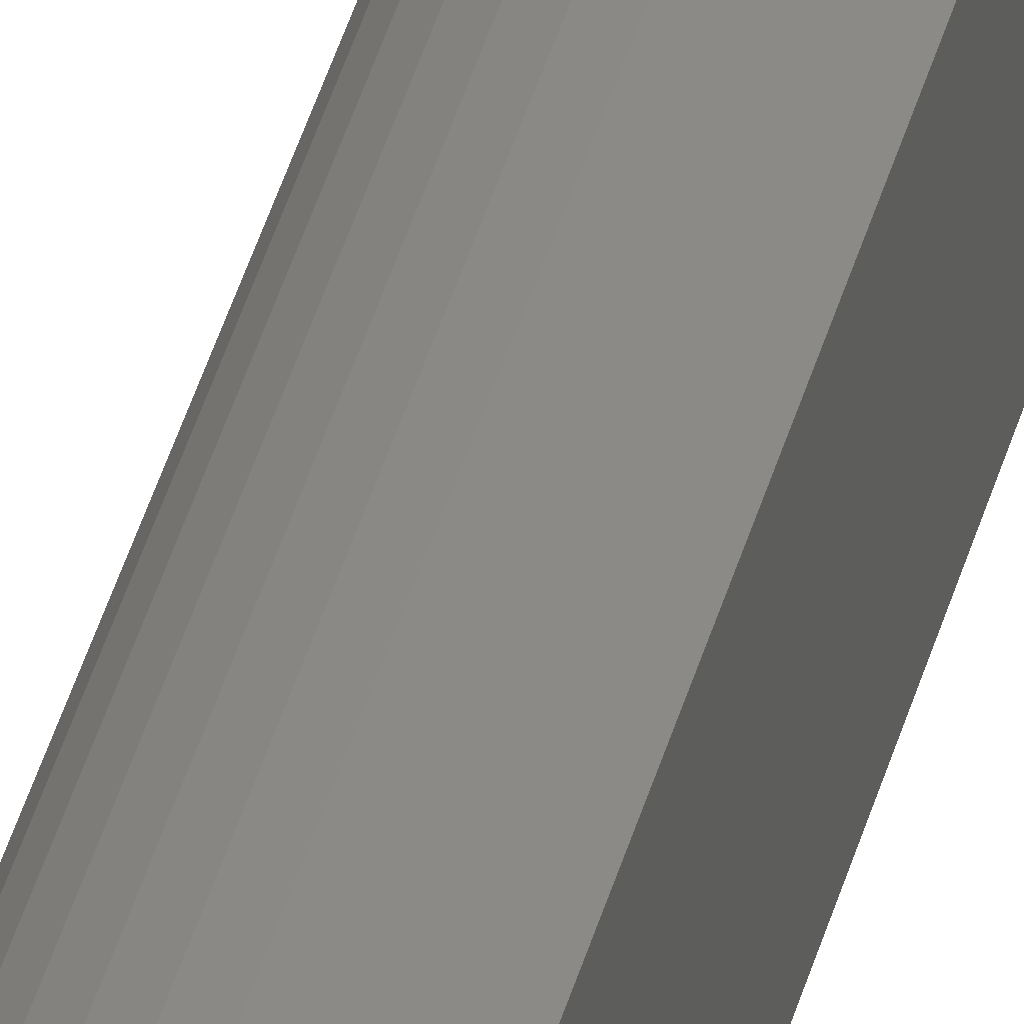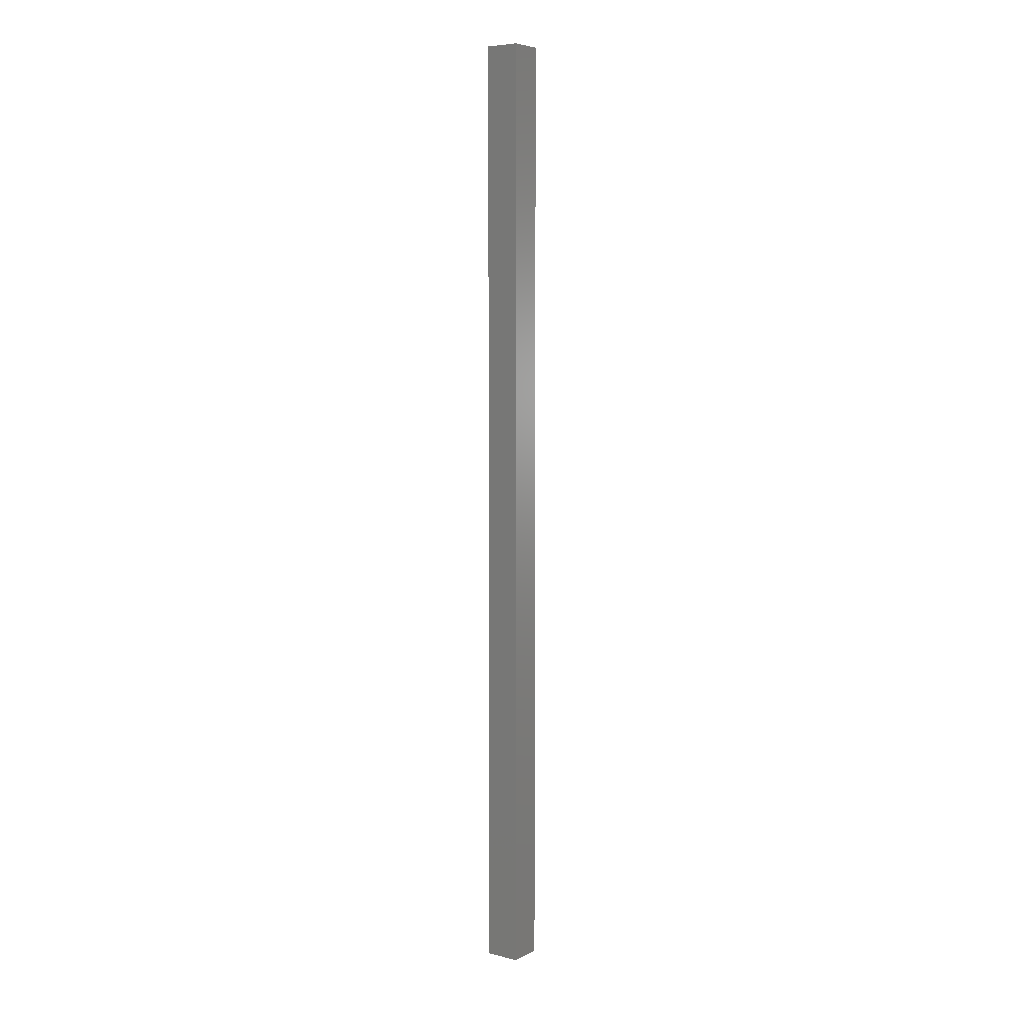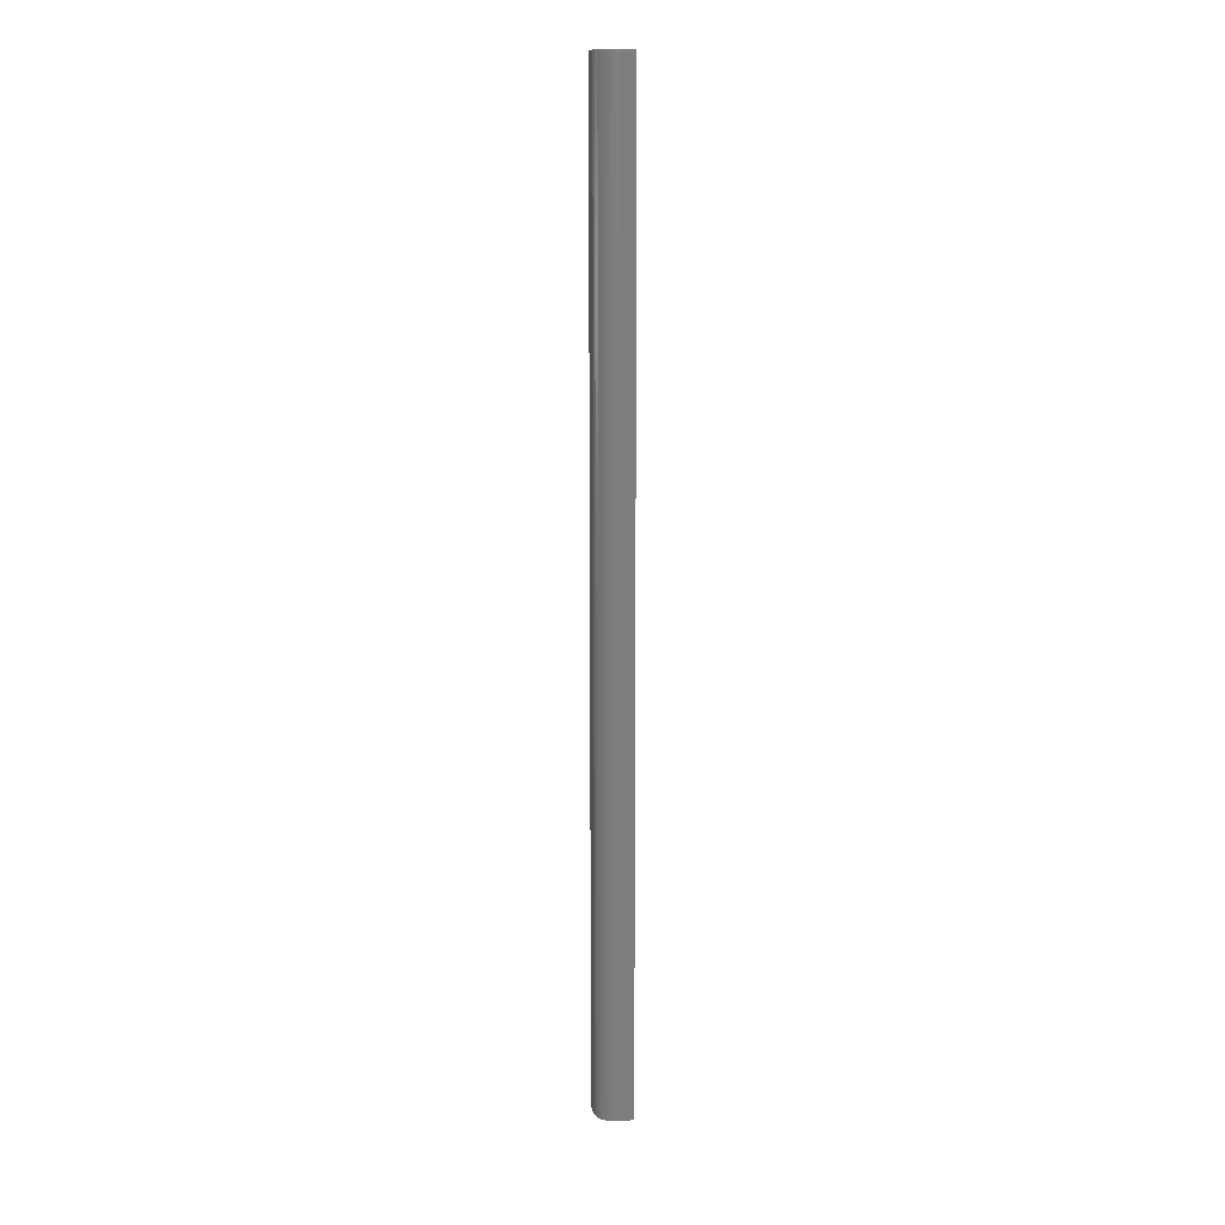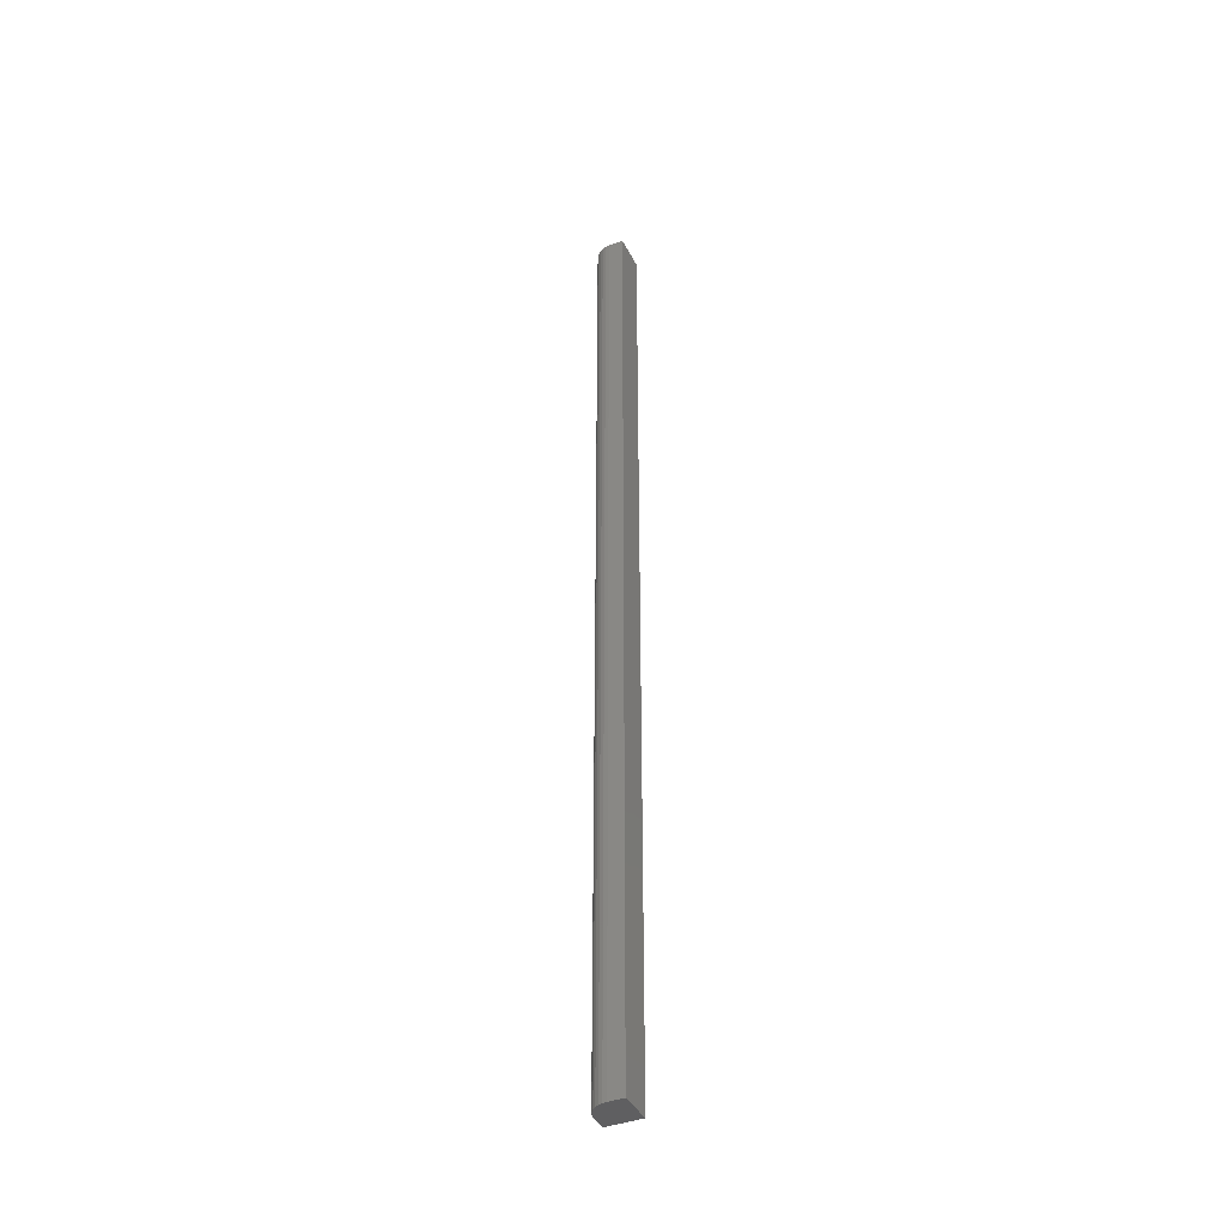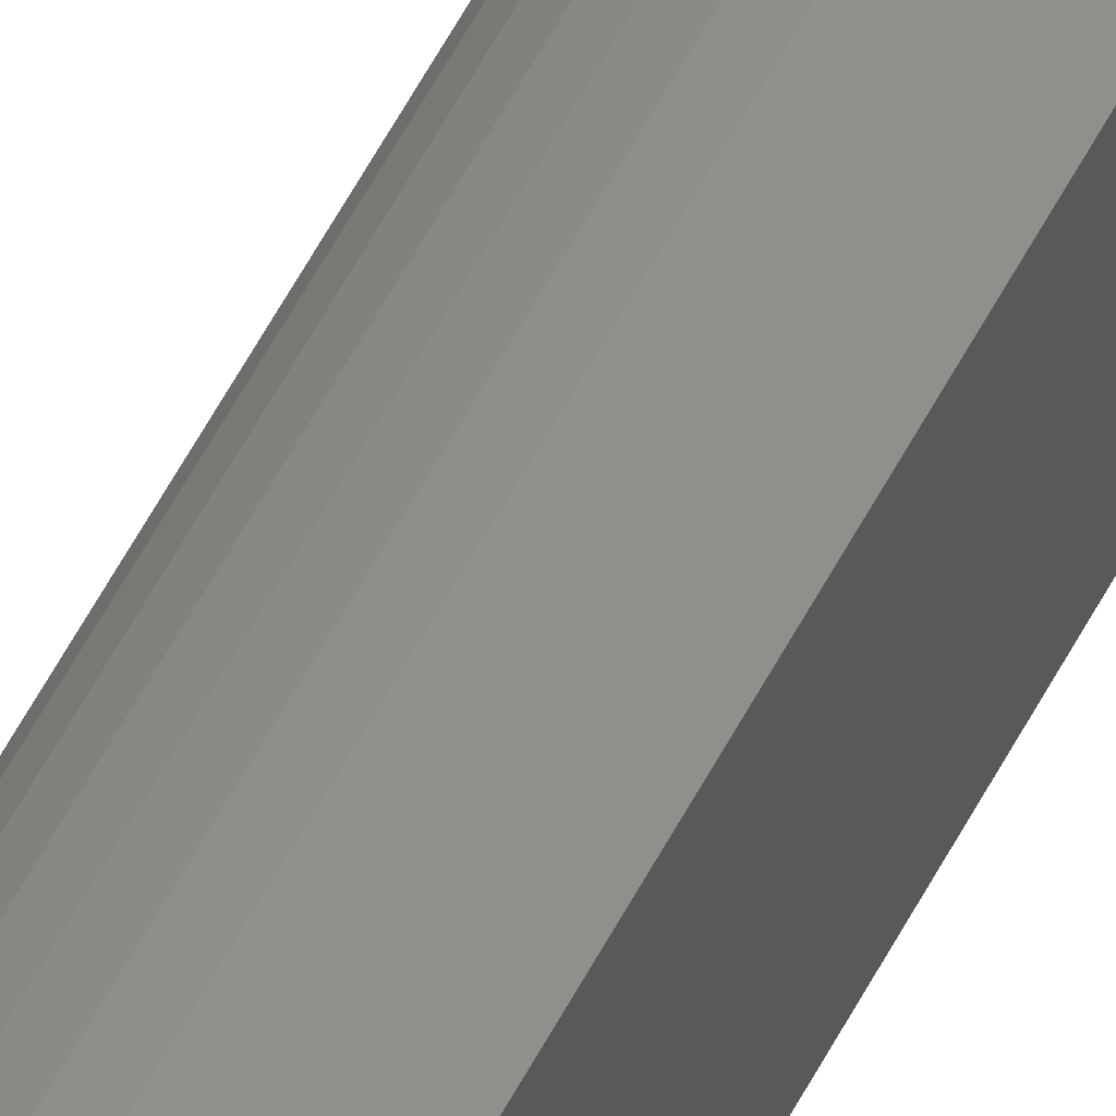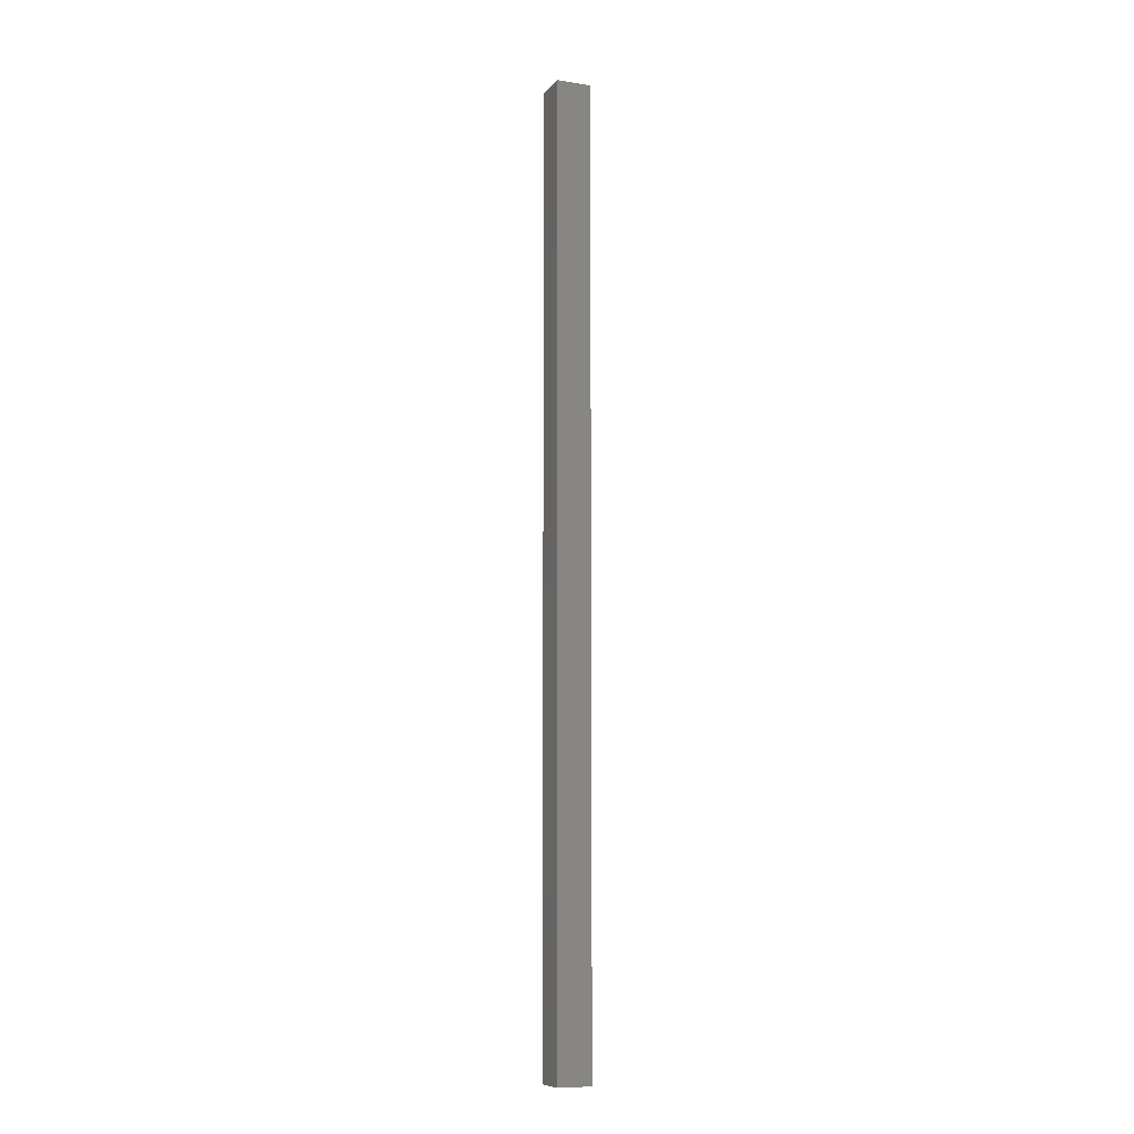
<metadata>
{"format":"stl","ext":"stl","renderer":"f3d","projection":"perspective","resolution":1024,"background":"white","views":[{"elev":31.9,"azim":-168.1,"up":"+Y"},{"elev":6.1,"azim":-54.0,"up":"+Z"},{"elev":13.1,"azim":170.3,"up":"+Z"},{"elev":-40.4,"azim":-155.0,"up":"+Z"},{"elev":51.2,"azim":-154.4,"up":"+Y"},{"elev":-9.1,"azim":-22.8,"up":"+Z"}]}
</metadata>
<code>
# stl→obj: 24 verts, 44 faces
v 0.01365 0.02763 0.75
v 0.02233 0.025 0.75
v 0.0167 0.02733 0.75
v 0.01963 0.02644 0.75
v 0.02664 0.02069 0.75
v 0.0247 0.02306 0.75
v 0.02928 0.01201 0.75
v 0.001974 0.0003289 0.75
v 0.02928 0.0003289 0.75
v 0.001974 0.02763 0.75
v 0.02898 0.01505 0.75
v 0.02809 0.01799 0.75
v 0.0167 0.02733 0
v 0.02233 0.025 0
v 0.01365 0.02763 0
v 0.01963 0.02644 0
v 0.0247 0.02306 0
v 0.02664 0.02069 0
v 0.02928 0.0003289 0
v 0.001974 0.0003289 0
v 0.02928 0.01201 0
v 0.001974 0.02763 0
v 0.02809 0.01799 0
v 0.02898 0.01505 0
f 1 2 3
f 2 4 3
f 5 6 2
f 7 8 9
f 10 8 7
f 10 7 11
f 10 11 12
f 10 12 5
f 10 5 2
f 10 2 1
f 13 14 15
f 13 16 14
f 14 17 18
f 19 20 21
f 22 15 14
f 22 14 18
f 22 18 23
f 22 23 24
f 22 24 21
f 22 21 20
f 15 22 1
f 1 22 10
f 19 21 9
f 9 21 7
f 15 1 13
f 13 1 3
f 13 3 16
f 16 3 4
f 16 4 14
f 14 4 2
f 14 2 17
f 17 2 6
f 17 6 18
f 18 6 5
f 18 5 23
f 23 5 12
f 23 12 24
f 24 12 11
f 24 11 21
f 21 11 7
f 22 20 10
f 10 20 8
f 20 19 8
f 8 19 9

</code>
